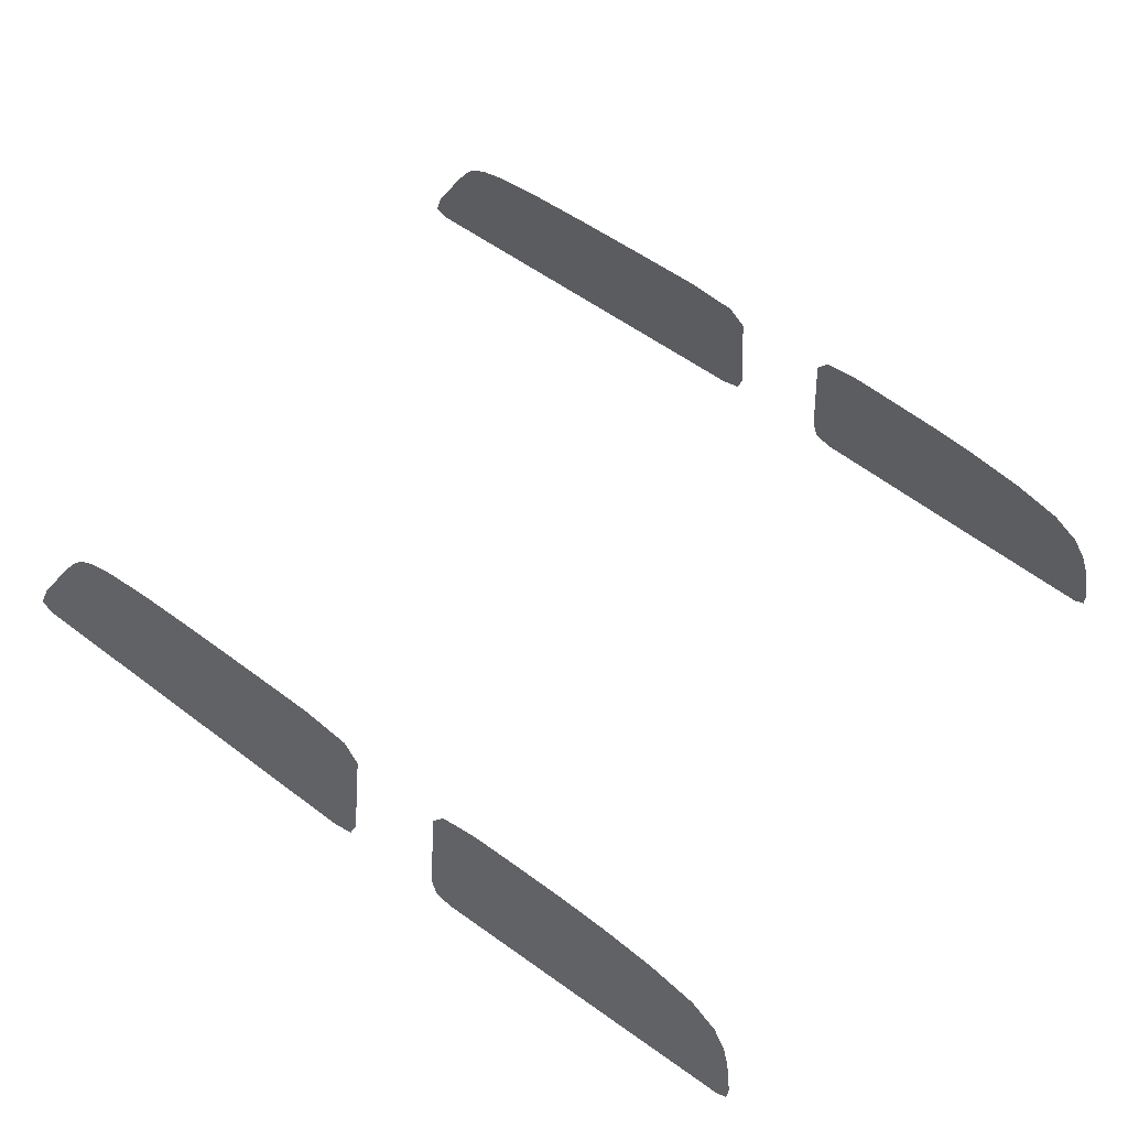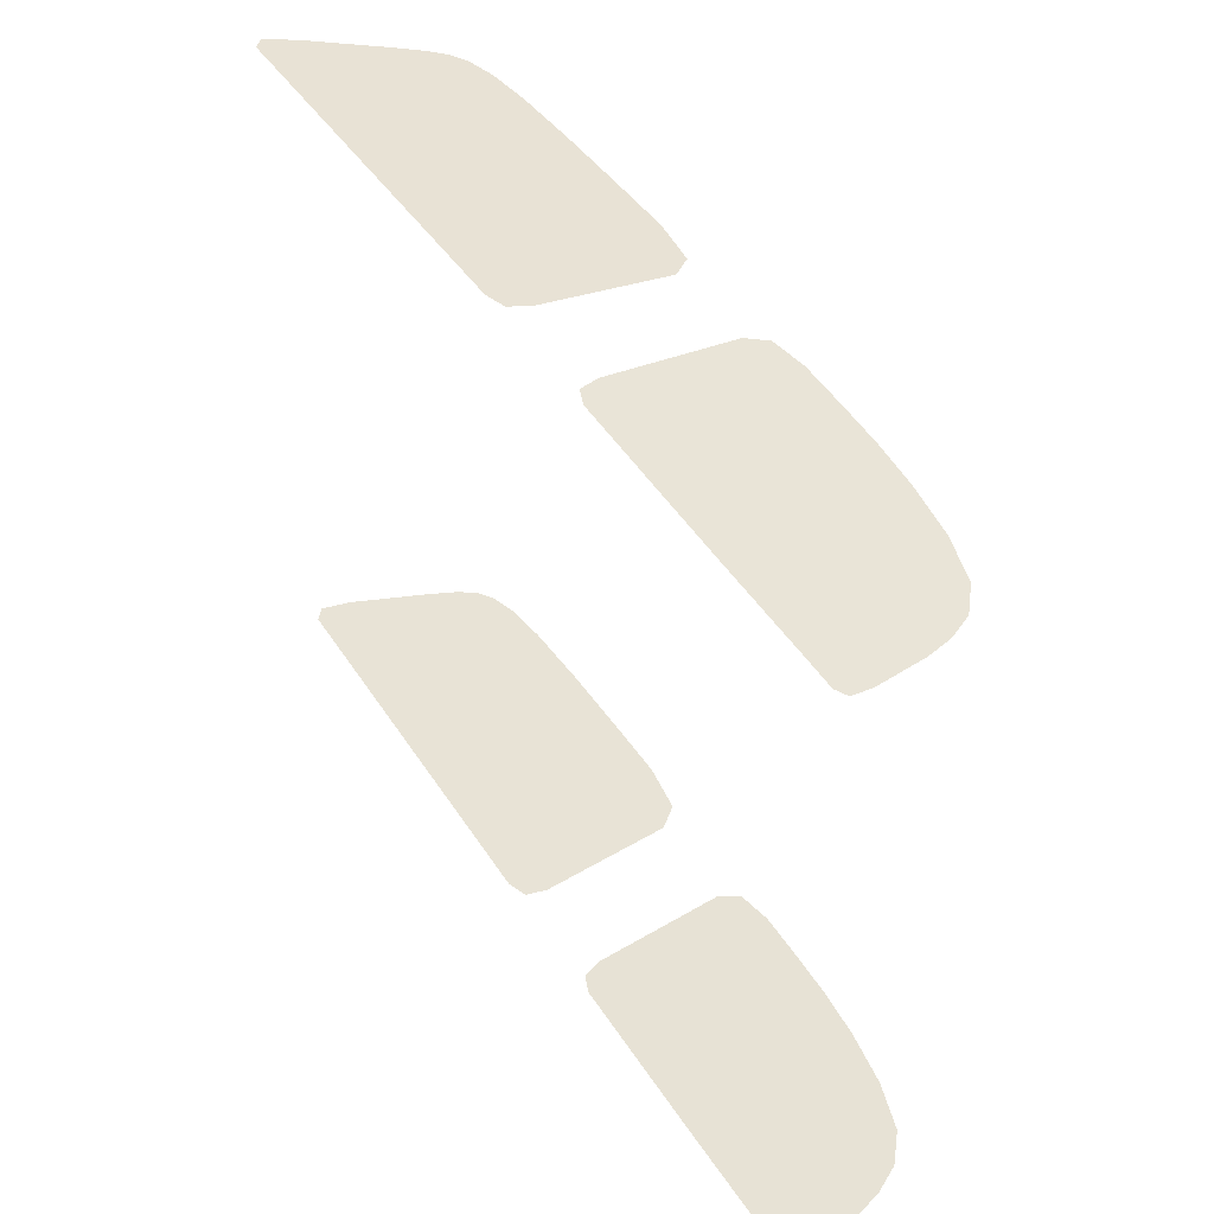
<metadata>
{"format":"obj","ext":"obj","renderer":"f3d","projection":"perspective","resolution":1024,"background":"white","views":[{"elev":60.1,"azim":37.1,"up":"+Y"},{"elev":44.2,"azim":59.7,"up":"+Z"}]}
</metadata>
<code>
v 7.598 3.173 1.61
v 7.857 3.168 1.613
v 7.979 3.31 1.596
v 7.726 3.319 1.591
v 7.588 3.326 1.589
v 7.494 3.175 1.608
v 7.445 3.085 1.62
v 7.483 3.058 1.624
v 7.748 3.058 1.627
v 10.1 3.142 1.63
v 10.26 3.141 1.626
v 10.26 3.057 1.636
v 10.09 3.057 1.639
v 10.03 3.075 1.638
v 10.02 3.139 1.631
v 10.02 3.263 1.618
v 10.11 3.262 1.616
v 10.28 3.259 1.613
v 9.17 3.821 1.539
v 8.844 3.817 1.536
v 8.842 3.775 1.542
v 9.161 3.778 1.545
v 9.33 3.761 1.549
v 9.399 3.793 1.546
v 9.419 3.813 1.543
v 9.181 3.844 1.536
v 8.846 3.84 1.533
v 9.349 3.013 1.651
v 9.435 3.041 1.648
v 9.393 3.073 1.644
v 9.314 3.057 1.645
v 9.013 3.058 1.641
v 9.048 3.011 1.648
v 9.051 2.988 1.651
v 9.36 2.99 1.654
v 9.455 3.021 1.651
v 9.474 3.705 1.558
v 9.383 3.697 1.559
v 9.381 3.573 1.575
v 9.471 3.574 1.576
v 9.495 3.576 1.576
v 9.497 3.717 1.557
v 9.465 3.126 1.637
v 9.467 3.255 1.62
v 9.378 3.26 1.618
v 9.395 3.137 1.635
v 9.488 3.115 1.639
v 9.49 3.252 1.62
v 8.375 3.009 1.641
v 8.375 3.058 1.634
v 7.709 3.006 1.634
v 7.704 2.983 1.637
v 8.375 2.986 1.644
v 7.609 3.484 1.568
v 7.527 3.333 1.587
v 7.67 3.473 1.57
v 7.739 3.596 1.554
v 7.681 3.607 1.552
v 7.663 3.621 1.55
v 7.589 3.496 1.566
v 7.505 3.34 1.586
v 7.741 3.685 1.542
v 7.793 3.675 1.544
v 7.845 3.716 1.539
v 7.819 3.734 1.536
v 7.807 3.754 1.533
v 7.726 3.702 1.539
v 7.945 3.769 1.533
v 7.942 3.736 1.537
v 8.151 3.757 1.537
v 8.153 3.794 1.532
v 8.15 3.816 1.529
v 7.938 3.792 1.53
v 8.479 3.809 1.533
v 8.478 3.769 1.539
v 8.478 3.831 1.53
v 7.439 3.171 1.608
v 7.392 3.046 1.625
v 7.409 3.165 1.609
v 7.36 3.027 1.627
v 7.431 3.005 1.631
v 7.412 2.981 1.634
v 9.469 3.414 1.598
v 9.376 3.417 1.597
v 9.492 3.414 1.598
v 10.19 3.813 1.555
v 10.2 3.77 1.56
v 10.08 3.756 1.563
v 10.03 3.788 1.561
v 10.01 3.808 1.559
v 10.18 3.836 1.553
v 10.41 3.831 1.549
v 10.42 3.809 1.551
v 10.42 3.764 1.556
v 10.58 3.013 1.634
v 10.58 3.056 1.63
v 10.94 3.055 1.623
v 10.95 3.012 1.628
v 10.95 2.99 1.63
v 10.58 2.991 1.637
v 10.25 2.992 1.643
v 10.26 3.014 1.64
v 9.977 3.422 1.601
v 10.03 3.42 1.601
v 9.978 3.261 1.619
v 9.955 3.258 1.62
v 9.954 3.422 1.602
v 9.953 3.584 1.584
v 9.976 3.581 1.584
v 10.04 3.575 1.584
v 9.979 3.13 1.633
v 10.01 3.043 1.642
v 9.986 3.024 1.644
v 9.957 3.119 1.635
v 10.08 3.014 1.644
v 10.07 2.992 1.646
v 11.6 3.015 1.615
v 11.58 3.057 1.611
v 11.61 3.074 1.609
v 11.64 3.042 1.612
v 11.66 3.021 1.613
v 11.61 2.992 1.617
v 11.49 2.992 1.62
v 11.48 3.015 1.617
v 11.47 3.057 1.613
v 11.14 3.741 1.545
v 11.14 3.696 1.55
v 10.88 3.735 1.551
v 10.89 3.782 1.546
v 10.89 3.804 1.543
v 11.15 3.762 1.543
v 11.38 3.693 1.546
v 11.37 3.674 1.548
v 11.36 3.637 1.552
v 11.49 3.575 1.557
v 11.47 3.556 1.559
v 11.51 3.589 1.555
v 11.58 3.469 1.567
v 11.56 3.461 1.568
v 11.53 3.453 1.569
v 11.63 3.125 1.603
v 11.6 3.136 1.602
v 11.58 3.242 1.591
v 11.61 3.237 1.591
v 11.64 3.23 1.591
v 11.66 3.11 1.604
v 11.26 3.013 1.622
v 11.25 3.056 1.617
v 11.26 2.991 1.624
v 9.975 3.707 1.571
v 10.04 3.696 1.571
v 9.952 3.718 1.57
v 10.64 3.802 1.548
v 10.64 3.755 1.553
v 10.65 3.824 1.545
v 7.918 3.68 1.544
v 8.138 3.69 1.546
v 7.876 3.593 1.556
v 8.109 3.592 1.559
v 7.815 3.466 1.573
v 8.06 3.458 1.576
v 11.59 3.348 1.579
v 11.56 3.348 1.58
v 11.61 3.349 1.579
v 11.5 3.351 1.581
v 11.38 3.356 1.582
v 11.37 3.465 1.571
v 11.48 3.448 1.571
v 11.52 3.245 1.592
v 11.41 3.246 1.594
v 11.45 3.528 1.562
v 11.35 3.566 1.56
v 9.143 3.424 1.593
v 9.154 3.576 1.572
v 8.833 3.581 1.568
v 8.811 3.434 1.588
v 8.822 3.282 1.609
v 9.158 3.27 1.614
v 8.421 3.446 1.582
v 8.457 3.587 1.563
v 8.387 3.296 1.602
v 9.158 3.695 1.556
v 8.841 3.696 1.553
v 9.233 3.145 1.632
v 8.914 3.152 1.627
v 8.375 3.16 1.62
v 8.473 3.695 1.549
v 10.15 3.413 1.599
v 10.18 3.564 1.582
v 10.39 3.549 1.58
v 10.33 3.403 1.597
v 10.6 3.391 1.593
v 10.63 3.531 1.577
v 10.89 3.51 1.575
v 10.9 3.379 1.589
v 10.9 3.252 1.603
v 10.57 3.256 1.608
v 11.17 3.366 1.585
v 11.16 3.487 1.572
v 11.19 3.249 1.598
v 10.2 3.685 1.569
v 10.41 3.673 1.566
v 10.57 3.141 1.621
v 10.92 3.14 1.614
v 11.22 3.14 1.609
v 11.44 3.141 1.605
v 10.64 3.658 1.564
v 10.89 3.636 1.561
v 11.15 3.604 1.56
v 11.55 3.141 1.603
v 7.598 3.173 -1.61
v 7.726 3.319 -1.591
v 7.979 3.31 -1.596
v 7.857 3.168 -1.613
v 7.748 3.058 -1.627
v 7.483 3.058 -1.624
v 7.445 3.085 -1.62
v 7.494 3.175 -1.608
v 7.588 3.326 -1.589
v 10.1 3.142 -1.63
v 10.09 3.057 -1.639
v 10.26 3.057 -1.636
v 10.26 3.141 -1.626
v 10.28 3.259 -1.613
v 10.11 3.262 -1.616
v 10.02 3.263 -1.618
v 10.02 3.139 -1.631
v 10.03 3.075 -1.638
v 9.17 3.821 -1.539
v 9.161 3.778 -1.545
v 8.842 3.775 -1.542
v 8.844 3.817 -1.536
v 8.846 3.84 -1.533
v 9.181 3.844 -1.536
v 9.419 3.813 -1.543
v 9.399 3.793 -1.546
v 9.33 3.761 -1.549
v 9.349 3.013 -1.651
v 9.314 3.057 -1.645
v 9.393 3.073 -1.644
v 9.435 3.041 -1.648
v 9.455 3.021 -1.651
v 9.36 2.99 -1.654
v 9.051 2.988 -1.651
v 9.048 3.011 -1.648
v 9.013 3.058 -1.641
v 9.474 3.705 -1.558
v 9.383 3.697 -1.559
v 9.497 3.717 -1.557
v 9.495 3.576 -1.576
v 9.471 3.574 -1.576
v 9.381 3.573 -1.575
v 9.465 3.126 -1.637
v 9.395 3.137 -1.635
v 9.378 3.26 -1.618
v 9.467 3.255 -1.62
v 9.49 3.252 -1.62
v 9.488 3.115 -1.639
v 8.375 3.009 -1.641
v 8.375 3.058 -1.634
v 8.375 2.986 -1.644
v 7.704 2.983 -1.637
v 7.709 3.006 -1.634
v 7.609 3.484 -1.568
v 7.67 3.473 -1.57
v 7.527 3.333 -1.587
v 7.505 3.34 -1.586
v 7.589 3.496 -1.566
v 7.663 3.621 -1.55
v 7.681 3.607 -1.552
v 7.739 3.596 -1.554
v 7.741 3.685 -1.542
v 7.793 3.675 -1.544
v 7.726 3.702 -1.539
v 7.807 3.754 -1.533
v 7.819 3.734 -1.536
v 7.845 3.716 -1.539
v 7.945 3.769 -1.533
v 7.942 3.736 -1.537
v 7.938 3.792 -1.53
v 8.15 3.816 -1.529
v 8.153 3.794 -1.532
v 8.151 3.757 -1.537
v 8.479 3.809 -1.533
v 8.478 3.769 -1.539
v 8.478 3.831 -1.53
v 7.439 3.171 -1.608
v 7.392 3.046 -1.625
v 7.36 3.027 -1.627
v 7.409 3.165 -1.609
v 7.431 3.005 -1.631
v 7.412 2.981 -1.634
v 9.469 3.414 -1.598
v 9.376 3.417 -1.597
v 9.492 3.414 -1.598
v 10.19 3.813 -1.555
v 10.03 3.788 -1.561
v 10.08 3.756 -1.563
v 10.2 3.77 -1.56
v 10.42 3.764 -1.556
v 10.42 3.809 -1.551
v 10.41 3.831 -1.549
v 10.18 3.836 -1.553
v 10.01 3.808 -1.559
v 10.58 3.013 -1.634
v 10.95 3.012 -1.628
v 10.94 3.055 -1.623
v 10.58 3.056 -1.63
v 10.26 3.014 -1.64
v 10.25 2.992 -1.643
v 10.58 2.991 -1.637
v 10.95 2.99 -1.63
v 9.977 3.422 -1.601
v 9.978 3.261 -1.619
v 10.03 3.42 -1.601
v 10.04 3.575 -1.584
v 9.976 3.581 -1.584
v 9.953 3.584 -1.584
v 9.954 3.422 -1.602
v 9.955 3.258 -1.62
v 9.979 3.13 -1.633
v 10.01 3.043 -1.642
v 9.957 3.119 -1.635
v 9.986 3.024 -1.644
v 10.08 3.014 -1.644
v 10.07 2.992 -1.646
v 11.6 3.015 -1.615
v 11.64 3.042 -1.612
v 11.61 3.074 -1.609
v 11.58 3.057 -1.611
v 11.47 3.057 -1.613
v 11.48 3.015 -1.617
v 11.49 2.992 -1.62
v 11.61 2.992 -1.617
v 11.66 3.021 -1.613
v 11.14 3.741 -1.545
v 10.89 3.782 -1.546
v 10.88 3.735 -1.551
v 11.14 3.696 -1.55
v 11.36 3.637 -1.552
v 11.37 3.674 -1.548
v 11.38 3.693 -1.546
v 11.15 3.762 -1.543
v 10.89 3.804 -1.543
v 11.49 3.575 -1.557
v 11.47 3.556 -1.559
v 11.53 3.453 -1.569
v 11.56 3.461 -1.568
v 11.58 3.469 -1.567
v 11.51 3.589 -1.555
v 11.63 3.125 -1.603
v 11.61 3.237 -1.591
v 11.58 3.242 -1.591
v 11.6 3.136 -1.602
v 11.66 3.11 -1.604
v 11.64 3.23 -1.591
v 11.26 3.013 -1.622
v 11.25 3.056 -1.617
v 11.26 2.991 -1.624
v 9.975 3.707 -1.571
v 10.04 3.696 -1.571
v 9.952 3.718 -1.57
v 10.64 3.802 -1.548
v 10.64 3.755 -1.553
v 10.65 3.824 -1.545
v 7.918 3.68 -1.544
v 8.138 3.69 -1.546
v 8.109 3.592 -1.559
v 7.876 3.593 -1.556
v 7.815 3.466 -1.573
v 8.06 3.458 -1.576
v 11.59 3.348 -1.579
v 11.56 3.348 -1.58
v 11.61 3.349 -1.579
v 11.5 3.351 -1.581
v 11.48 3.448 -1.571
v 11.37 3.465 -1.571
v 11.38 3.356 -1.582
v 11.41 3.246 -1.594
v 11.52 3.245 -1.592
v 11.45 3.528 -1.562
v 11.35 3.566 -1.56
v 9.143 3.424 -1.593
v 9.154 3.576 -1.572
v 9.158 3.27 -1.614
v 8.822 3.282 -1.609
v 8.811 3.434 -1.588
v 8.833 3.581 -1.568
v 8.421 3.446 -1.582
v 8.457 3.587 -1.563
v 8.387 3.296 -1.602
v 9.158 3.695 -1.556
v 8.841 3.696 -1.553
v 9.233 3.145 -1.632
v 8.914 3.152 -1.627
v 8.375 3.16 -1.62
v 8.473 3.695 -1.549
v 10.15 3.413 -1.599
v 10.18 3.564 -1.582
v 10.33 3.403 -1.597
v 10.39 3.549 -1.58
v 10.6 3.391 -1.593
v 10.63 3.531 -1.577
v 10.57 3.256 -1.608
v 10.9 3.252 -1.603
v 10.9 3.379 -1.589
v 10.89 3.51 -1.575
v 11.17 3.366 -1.585
v 11.16 3.487 -1.572
v 11.19 3.249 -1.598
v 10.2 3.685 -1.569
v 10.41 3.673 -1.566
v 10.57 3.141 -1.621
v 10.92 3.14 -1.614
v 11.22 3.14 -1.609
v 11.44 3.141 -1.605
v 10.64 3.658 -1.564
v 10.89 3.636 -1.561
v 11.15 3.604 -1.56
v 11.55 3.141 -1.603
f 1 2 3
f 1 3 4
f 1 4 5
f 1 5 6
f 1 6 7
f 1 7 8
f 1 8 9
f 1 9 2
f 10 11 12
f 10 12 13
f 10 13 14
f 10 14 15
f 10 15 16
f 10 16 17
f 10 17 18
f 10 18 11
f 19 20 21
f 19 21 22
f 19 22 23
f 19 23 24
f 19 24 25
f 19 25 26
f 19 26 27
f 19 27 20
f 28 29 30
f 28 30 31
f 28 31 32
f 28 32 33
f 28 33 34
f 28 34 35
f 28 35 36
f 28 36 29
f 37 24 23
f 37 23 38
f 37 38 39
f 37 39 40
f 37 40 41
f 37 41 42
f 37 42 25
f 37 25 24
f 43 44 45
f 43 45 46
f 43 46 30
f 43 30 29
f 43 29 36
f 43 36 47
f 43 47 48
f 43 48 44
f 49 33 32
f 49 32 50
f 49 50 9
f 49 9 51
f 49 51 52
f 49 52 53
f 49 53 34
f 49 34 33
f 54 55 5
f 54 5 56
f 54 56 57
f 54 57 58
f 54 58 59
f 54 59 60
f 54 60 61
f 54 61 55
f 62 58 57
f 62 57 63
f 62 63 64
f 62 64 65
f 62 65 66
f 62 66 67
f 62 67 59
f 62 59 58
f 68 65 64
f 68 64 69
f 68 69 70
f 68 70 71
f 68 71 72
f 68 72 73
f 68 73 66
f 68 66 65
f 74 71 70
f 74 70 75
f 74 75 21
f 74 21 20
f 74 20 27
f 74 27 76
f 74 76 72
f 74 72 71
f 77 78 7
f 77 7 6
f 77 6 5
f 77 5 55
f 77 55 61
f 77 61 79
f 77 79 80
f 77 80 78
f 81 51 9
f 81 9 8
f 81 8 7
f 81 7 78
f 81 78 80
f 81 80 82
f 81 82 52
f 81 52 51
f 83 40 39
f 83 39 84
f 83 84 45
f 83 45 44
f 83 44 48
f 83 48 85
f 83 85 41
f 83 41 40
f 86 87 88
f 86 88 89
f 86 89 90
f 86 90 91
f 86 91 92
f 86 92 93
f 86 93 94
f 86 94 87
f 95 96 97
f 95 97 98
f 95 98 99
f 95 99 100
f 95 100 101
f 95 101 102
f 95 102 12
f 95 12 96
f 103 104 16
f 103 16 105
f 103 105 106
f 103 106 107
f 103 107 108
f 103 108 109
f 103 109 110
f 103 110 104
f 111 15 14
f 111 14 112
f 111 112 113
f 111 113 114
f 111 114 106
f 111 106 105
f 111 105 16
f 111 16 15
f 115 13 12
f 115 12 102
f 115 102 101
f 115 101 116
f 115 116 113
f 115 113 112
f 115 112 14
f 115 14 13
f 117 118 119
f 117 119 120
f 117 120 121
f 117 121 122
f 117 122 123
f 117 123 124
f 117 124 125
f 117 125 118
f 126 127 128
f 126 128 129
f 126 129 130
f 126 130 131
f 126 131 132
f 126 132 133
f 126 133 134
f 126 134 127
f 135 136 134
f 135 134 133
f 135 133 132
f 135 132 137
f 135 137 138
f 135 138 139
f 135 139 140
f 135 140 136
f 141 142 143
f 141 143 144
f 141 144 145
f 141 145 146
f 141 146 121
f 141 121 120
f 141 120 119
f 141 119 142
f 147 148 125
f 147 125 124
f 147 124 123
f 147 123 149
f 147 149 99
f 147 99 98
f 147 98 97
f 147 97 148
f 150 151 110
f 150 110 109
f 150 109 108
f 150 108 152
f 150 152 90
f 150 90 89
f 150 89 88
f 150 88 151
f 153 154 94
f 153 94 93
f 153 93 92
f 153 92 155
f 153 155 130
f 153 130 129
f 153 129 128
f 153 128 154
f 156 157 70
f 156 70 69
f 156 69 64
f 156 64 63
f 156 63 57
f 156 57 158
f 156 158 159
f 156 159 157
f 160 161 159
f 160 159 158
f 160 158 57
f 160 57 56
f 160 56 5
f 160 5 4
f 160 4 3
f 160 3 161
f 162 163 140
f 162 140 139
f 162 139 138
f 162 138 164
f 162 164 145
f 162 145 144
f 162 144 143
f 162 143 163
f 165 166 167
f 165 167 168
f 165 168 140
f 165 140 163
f 165 163 143
f 165 143 169
f 165 169 170
f 165 170 166
f 171 172 134
f 171 134 136
f 171 136 140
f 171 140 168
f 171 168 167
f 171 167 172
f 173 84 39
f 173 39 174
f 173 174 175
f 173 175 176
f 173 176 177
f 173 177 178
f 173 178 45
f 173 45 84
f 179 176 175
f 179 175 180
f 179 180 159
f 179 159 161
f 179 161 3
f 179 3 181
f 179 181 177
f 179 177 176
f 182 38 23
f 182 23 22
f 182 22 21
f 182 21 183
f 182 183 175
f 182 175 174
f 182 174 39
f 182 39 38
f 184 46 45
f 184 45 178
f 184 178 177
f 184 177 185
f 184 185 32
f 184 32 31
f 184 31 30
f 184 30 46
f 186 185 177
f 186 177 181
f 186 181 3
f 186 3 2
f 186 2 9
f 186 9 50
f 186 50 32
f 186 32 185
f 187 183 21
f 187 21 75
f 187 75 70
f 187 70 157
f 187 157 159
f 187 159 180
f 187 180 175
f 187 175 183
f 188 104 110
f 188 110 189
f 188 189 190
f 188 190 191
f 188 191 18
f 188 18 17
f 188 17 16
f 188 16 104
f 192 191 190
f 192 190 193
f 192 193 194
f 192 194 195
f 192 195 196
f 192 196 197
f 192 197 18
f 192 18 191
f 198 195 194
f 198 194 199
f 198 199 167
f 198 167 166
f 198 166 170
f 198 170 200
f 198 200 196
f 198 196 195
f 201 151 88
f 201 88 87
f 201 87 94
f 201 94 202
f 201 202 190
f 201 190 189
f 201 189 110
f 201 110 151
f 203 204 97
f 203 97 96
f 203 96 12
f 203 12 11
f 203 11 18
f 203 18 197
f 203 197 196
f 203 196 204
f 205 200 170
f 205 170 206
f 205 206 125
f 205 125 148
f 205 148 97
f 205 97 204
f 205 204 196
f 205 196 200
f 207 202 94
f 207 94 154
f 207 154 128
f 207 128 208
f 207 208 194
f 207 194 193
f 207 193 190
f 207 190 202
f 209 208 128
f 209 128 127
f 209 127 134
f 209 134 172
f 209 172 167
f 209 167 199
f 209 199 194
f 209 194 208
f 210 169 143
f 210 143 142
f 210 142 119
f 210 119 118
f 210 118 125
f 210 125 206
f 210 206 170
f 210 170 169
f 211 212 213
f 211 213 214
f 211 214 215
f 211 215 216
f 211 216 217
f 211 217 218
f 211 218 219
f 211 219 212
f 220 221 222
f 220 222 223
f 220 223 224
f 220 224 225
f 220 225 226
f 220 226 227
f 220 227 228
f 220 228 221
f 229 230 231
f 229 231 232
f 229 232 233
f 229 233 234
f 229 234 235
f 229 235 236
f 229 236 237
f 229 237 230
f 238 239 240
f 238 240 241
f 238 241 242
f 238 242 243
f 238 243 244
f 238 244 245
f 238 245 246
f 238 246 239
f 247 248 237
f 247 237 236
f 247 236 235
f 247 235 249
f 247 249 250
f 247 250 251
f 247 251 252
f 247 252 248
f 253 254 255
f 253 255 256
f 253 256 257
f 253 257 258
f 253 258 242
f 253 242 241
f 253 241 240
f 253 240 254
f 259 260 246
f 259 246 245
f 259 245 244
f 259 244 261
f 259 261 262
f 259 262 263
f 259 263 215
f 259 215 260
f 264 265 219
f 264 219 266
f 264 266 267
f 264 267 268
f 264 268 269
f 264 269 270
f 264 270 271
f 264 271 265
f 272 273 271
f 272 271 270
f 272 270 269
f 272 269 274
f 272 274 275
f 272 275 276
f 272 276 277
f 272 277 273
f 278 279 277
f 278 277 276
f 278 276 275
f 278 275 280
f 278 280 281
f 278 281 282
f 278 282 283
f 278 283 279
f 284 285 283
f 284 283 282
f 284 282 281
f 284 281 286
f 284 286 233
f 284 233 232
f 284 232 231
f 284 231 285
f 287 218 217
f 287 217 288
f 287 288 289
f 287 289 290
f 287 290 267
f 287 267 266
f 287 266 219
f 287 219 218
f 291 216 215
f 291 215 263
f 291 263 262
f 291 262 292
f 291 292 289
f 291 289 288
f 291 288 217
f 291 217 216
f 293 294 252
f 293 252 251
f 293 251 250
f 293 250 295
f 293 295 257
f 293 257 256
f 293 256 255
f 293 255 294
f 296 297 298
f 296 298 299
f 296 299 300
f 296 300 301
f 296 301 302
f 296 302 303
f 296 303 304
f 296 304 297
f 305 306 307
f 305 307 308
f 305 308 222
f 305 222 309
f 305 309 310
f 305 310 311
f 305 311 312
f 305 312 306
f 313 314 226
f 313 226 315
f 313 315 316
f 313 316 317
f 313 317 318
f 313 318 319
f 313 319 320
f 313 320 314
f 321 322 228
f 321 228 227
f 321 227 226
f 321 226 314
f 321 314 320
f 321 320 323
f 321 323 324
f 321 324 322
f 325 309 222
f 325 222 221
f 325 221 228
f 325 228 322
f 325 322 324
f 325 324 326
f 325 326 310
f 325 310 309
f 327 328 329
f 327 329 330
f 327 330 331
f 327 331 332
f 327 332 333
f 327 333 334
f 327 334 335
f 327 335 328
f 336 337 338
f 336 338 339
f 336 339 340
f 336 340 341
f 336 341 342
f 336 342 343
f 336 343 344
f 336 344 337
f 345 341 340
f 345 340 346
f 345 346 347
f 345 347 348
f 345 348 349
f 345 349 350
f 345 350 342
f 345 342 341
f 351 352 353
f 351 353 354
f 351 354 329
f 351 329 328
f 351 328 335
f 351 335 355
f 351 355 356
f 351 356 352
f 357 332 331
f 357 331 358
f 357 358 307
f 357 307 306
f 357 306 312
f 357 312 359
f 357 359 333
f 357 333 332
f 360 317 316
f 360 316 361
f 360 361 298
f 360 298 297
f 360 297 304
f 360 304 362
f 360 362 318
f 360 318 317
f 363 301 300
f 363 300 364
f 363 364 338
f 363 338 337
f 363 337 344
f 363 344 365
f 363 365 302
f 363 302 301
f 366 279 283
f 366 283 367
f 366 367 368
f 366 368 369
f 366 369 271
f 366 271 273
f 366 273 277
f 366 277 279
f 370 369 368
f 370 368 371
f 370 371 213
f 370 213 212
f 370 212 219
f 370 219 265
f 370 265 271
f 370 271 369
f 372 348 347
f 372 347 373
f 372 373 353
f 372 353 352
f 372 352 356
f 372 356 374
f 372 374 349
f 372 349 348
f 375 376 377
f 375 377 378
f 375 378 379
f 375 379 380
f 375 380 353
f 375 353 373
f 375 373 347
f 375 347 376
f 381 346 340
f 381 340 382
f 381 382 377
f 381 377 376
f 381 376 347
f 381 347 346
f 383 384 252
f 383 252 294
f 383 294 255
f 383 255 385
f 383 385 386
f 383 386 387
f 383 387 388
f 383 388 384
f 389 390 388
f 389 388 387
f 389 387 386
f 389 386 391
f 389 391 213
f 389 213 371
f 389 371 368
f 389 368 390
f 392 230 237
f 392 237 248
f 392 248 252
f 392 252 384
f 392 384 388
f 392 388 393
f 392 393 231
f 392 231 230
f 394 385 255
f 394 255 254
f 394 254 240
f 394 240 239
f 394 239 246
f 394 246 395
f 394 395 386
f 394 386 385
f 396 391 386
f 396 386 395
f 396 395 246
f 396 246 260
f 396 260 215
f 396 215 214
f 396 214 213
f 396 213 391
f 397 285 231
f 397 231 393
f 397 393 388
f 397 388 390
f 397 390 368
f 397 368 367
f 397 367 283
f 397 283 285
f 398 399 316
f 398 316 315
f 398 315 226
f 398 226 225
f 398 225 224
f 398 224 400
f 398 400 401
f 398 401 399
f 402 403 401
f 402 401 400
f 402 400 224
f 402 224 404
f 402 404 405
f 402 405 406
f 402 406 407
f 402 407 403
f 408 409 407
f 408 407 406
f 408 406 405
f 408 405 410
f 408 410 379
f 408 379 378
f 408 378 377
f 408 377 409
f 411 299 298
f 411 298 361
f 411 361 316
f 411 316 399
f 411 399 401
f 411 401 412
f 411 412 300
f 411 300 299
f 413 308 307
f 413 307 414
f 413 414 405
f 413 405 404
f 413 404 224
f 413 224 223
f 413 223 222
f 413 222 308
f 415 416 379
f 415 379 410
f 415 410 405
f 415 405 414
f 415 414 307
f 415 307 358
f 415 358 331
f 415 331 416
f 417 364 300
f 417 300 412
f 417 412 401
f 417 401 403
f 417 403 407
f 417 407 418
f 417 418 338
f 417 338 364
f 419 339 338
f 419 338 418
f 419 418 407
f 419 407 409
f 419 409 377
f 419 377 382
f 419 382 340
f 419 340 339
f 420 354 353
f 420 353 380
f 420 380 379
f 420 379 416
f 420 416 331
f 420 331 330
f 420 330 329
f 420 329 354

</code>
